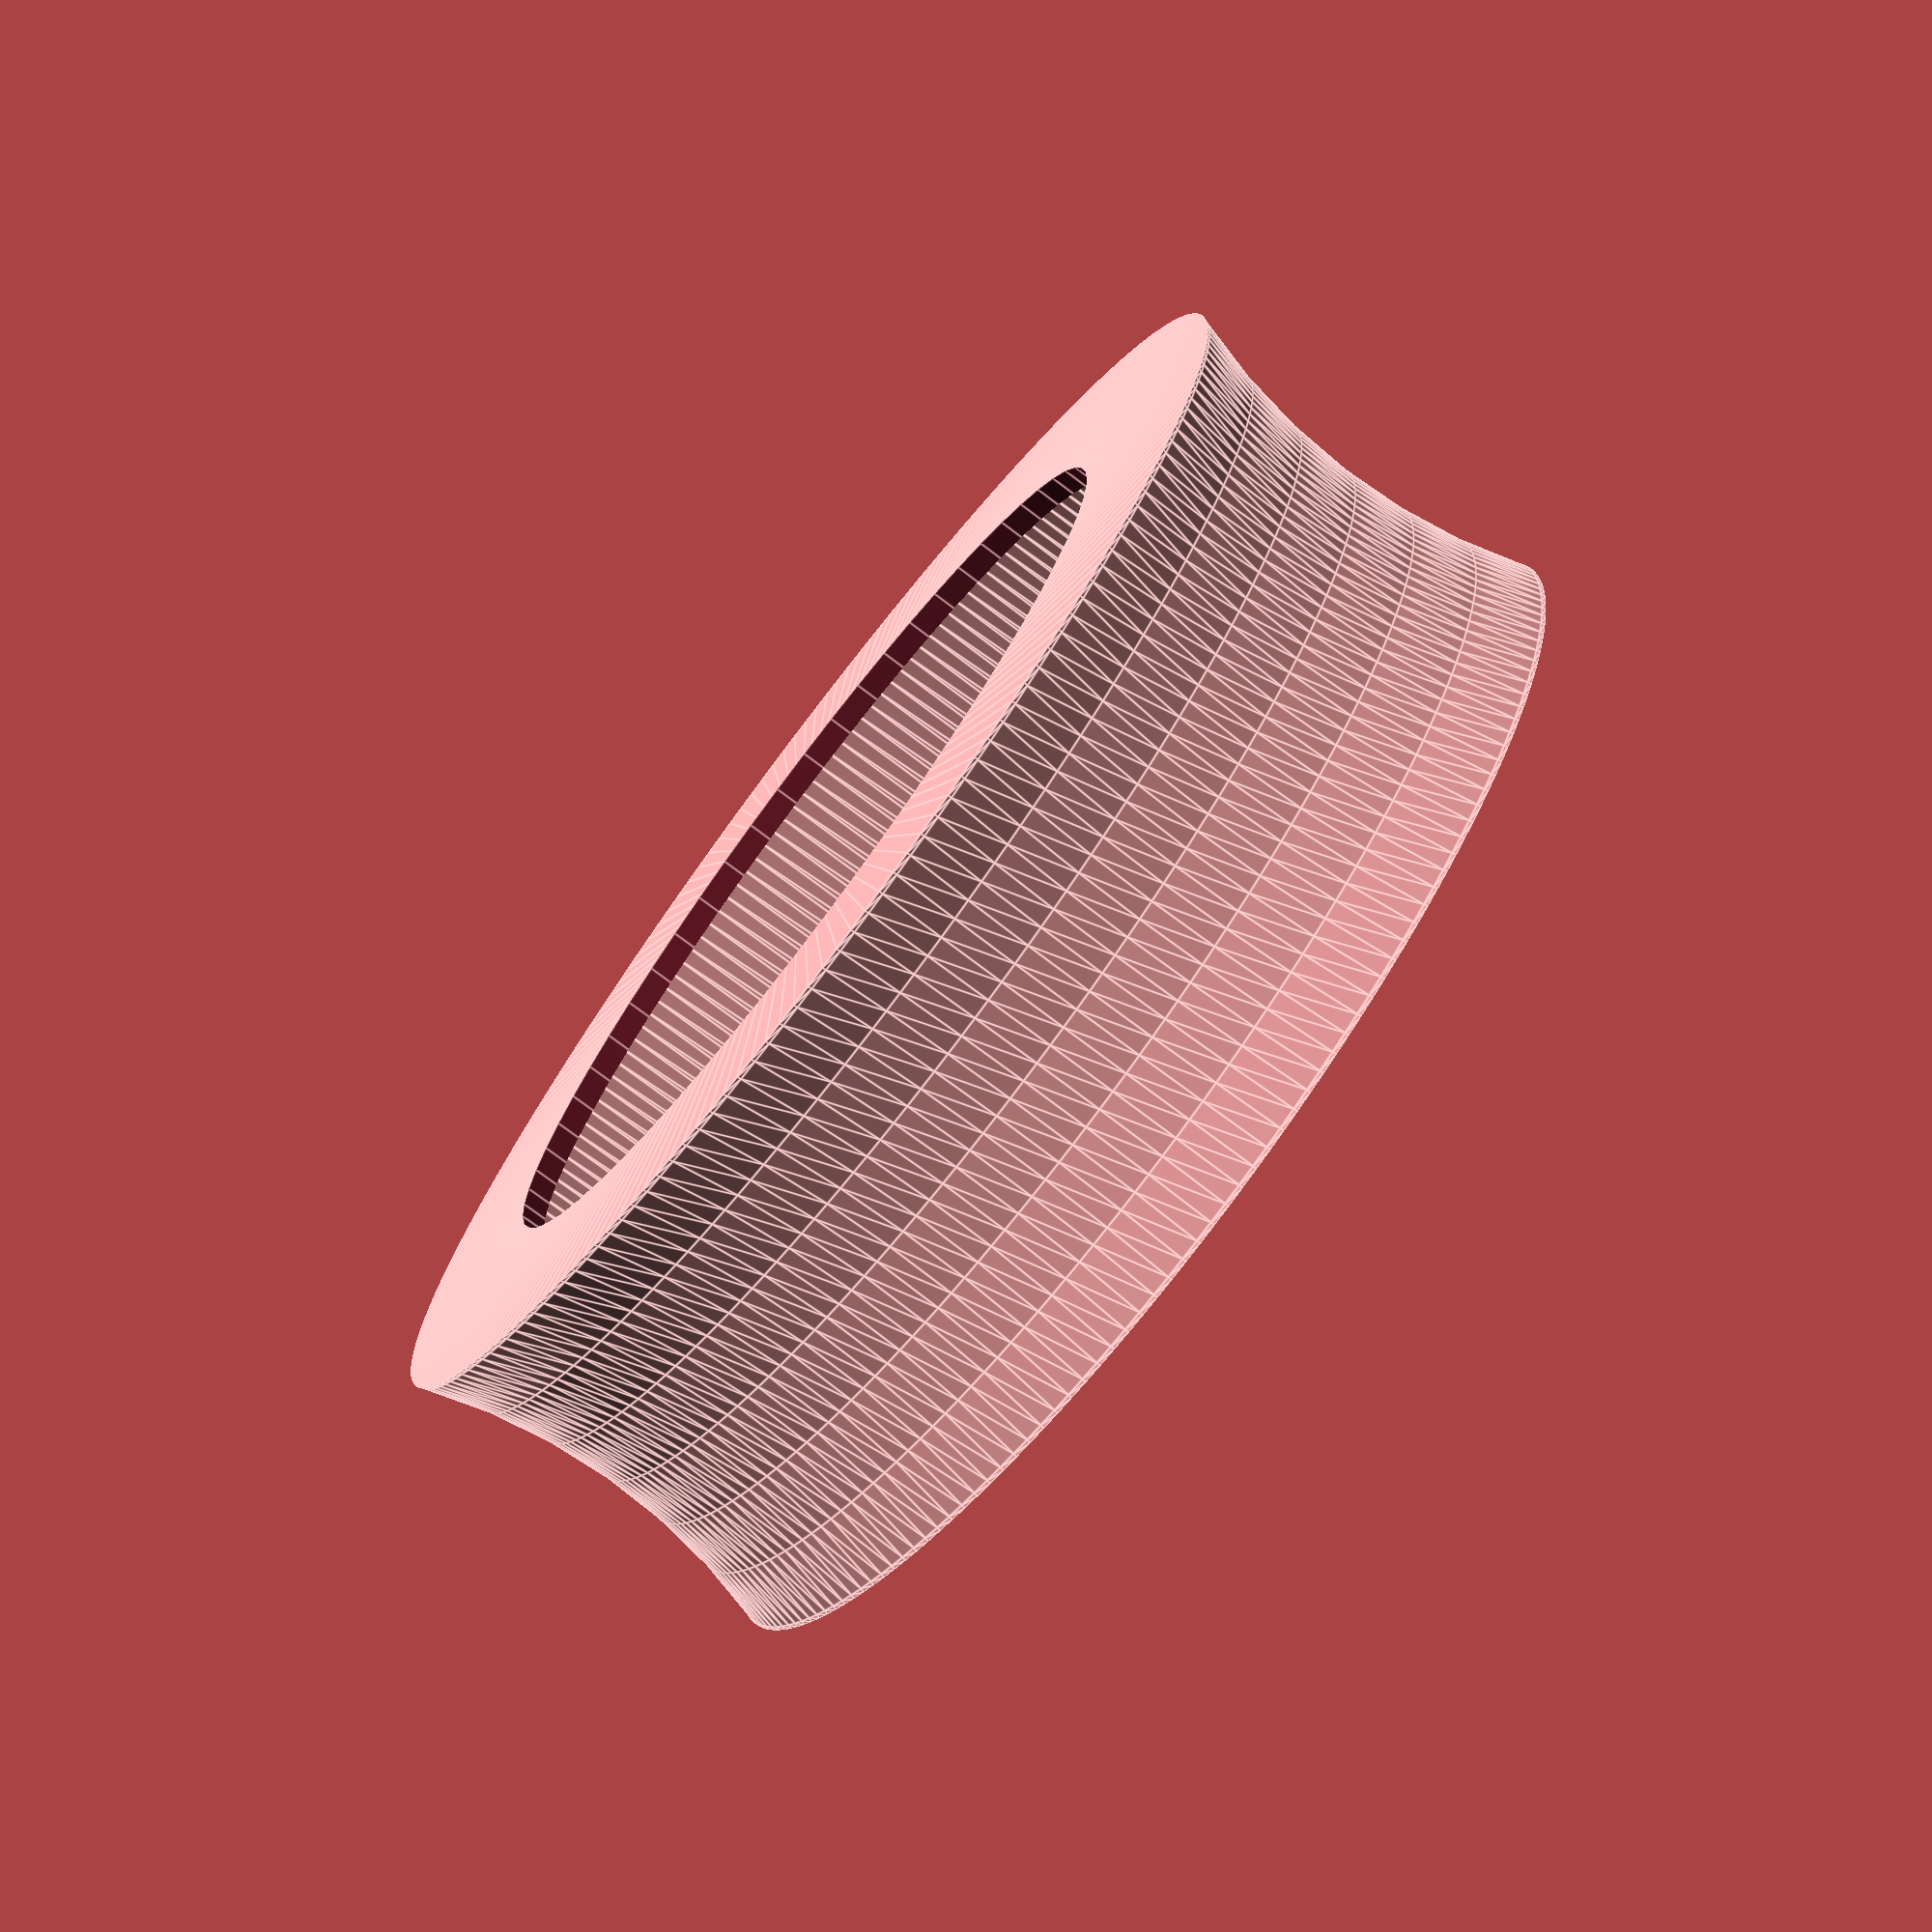
<openscad>
difference() {
  rotate_extrude($fn=200) difference() {
    square([13,8]);
    translate([0,.5]) square([11,8]);
    translate([12+25.4/2,4]) circle(d=25.4,$fn=60);
  }
  translate([0,0,-.01]) cylinder(d=18,h=1.02,$fn=60);
}
</openscad>
<views>
elev=254.5 azim=308.3 roll=307.3 proj=p view=edges
</views>
